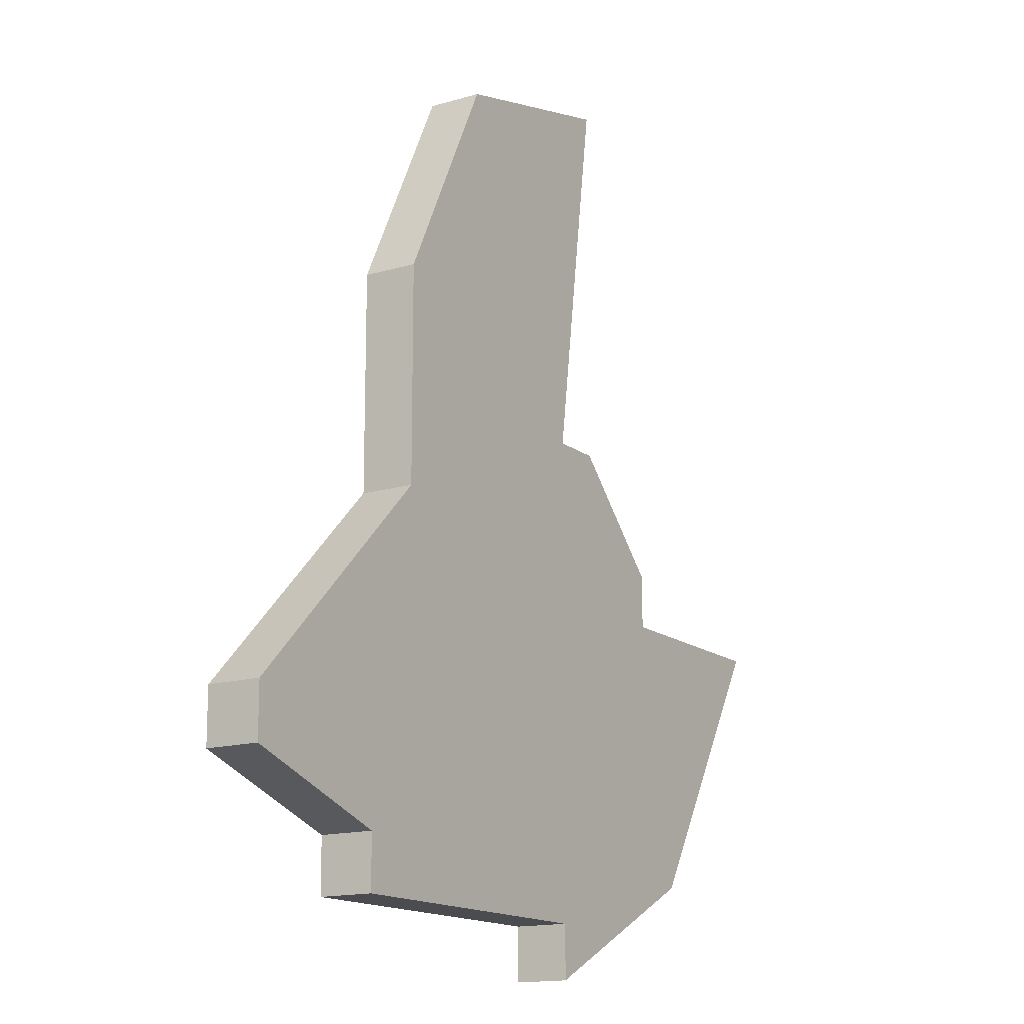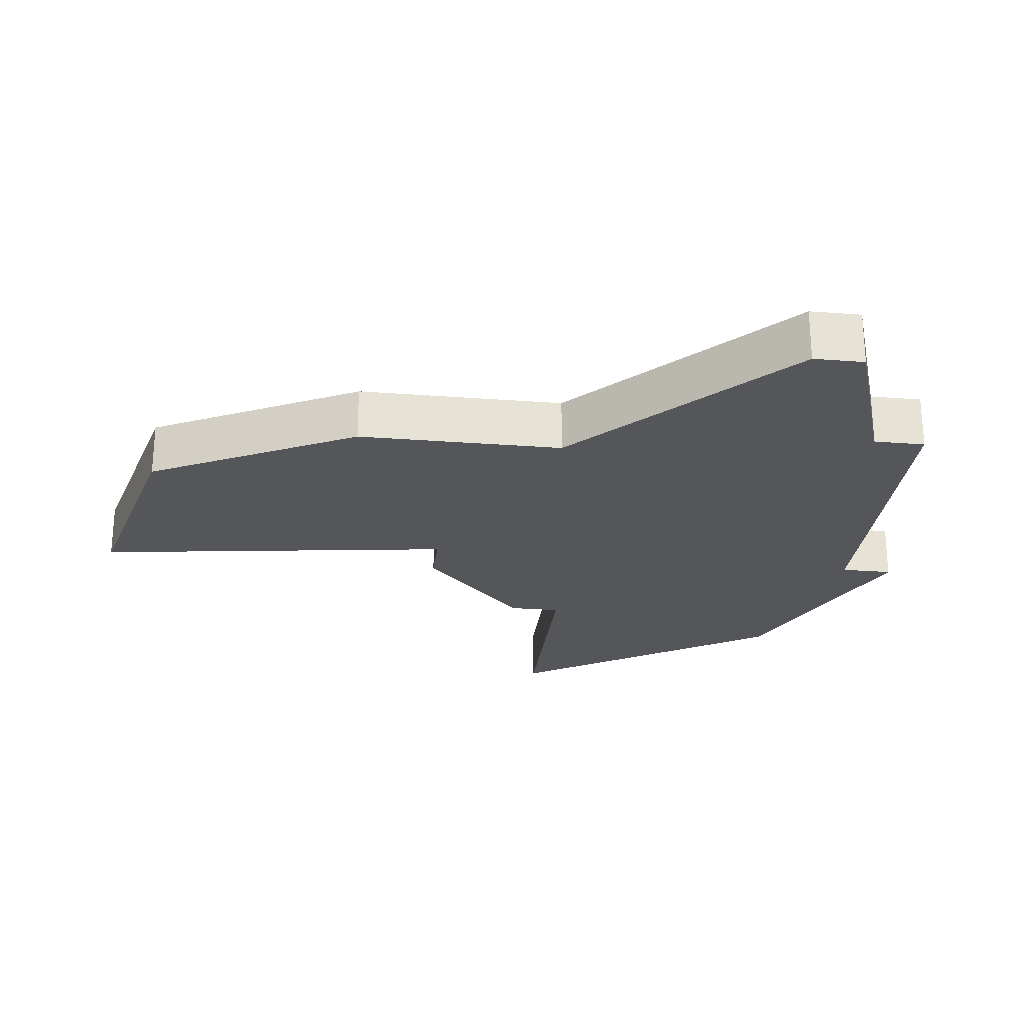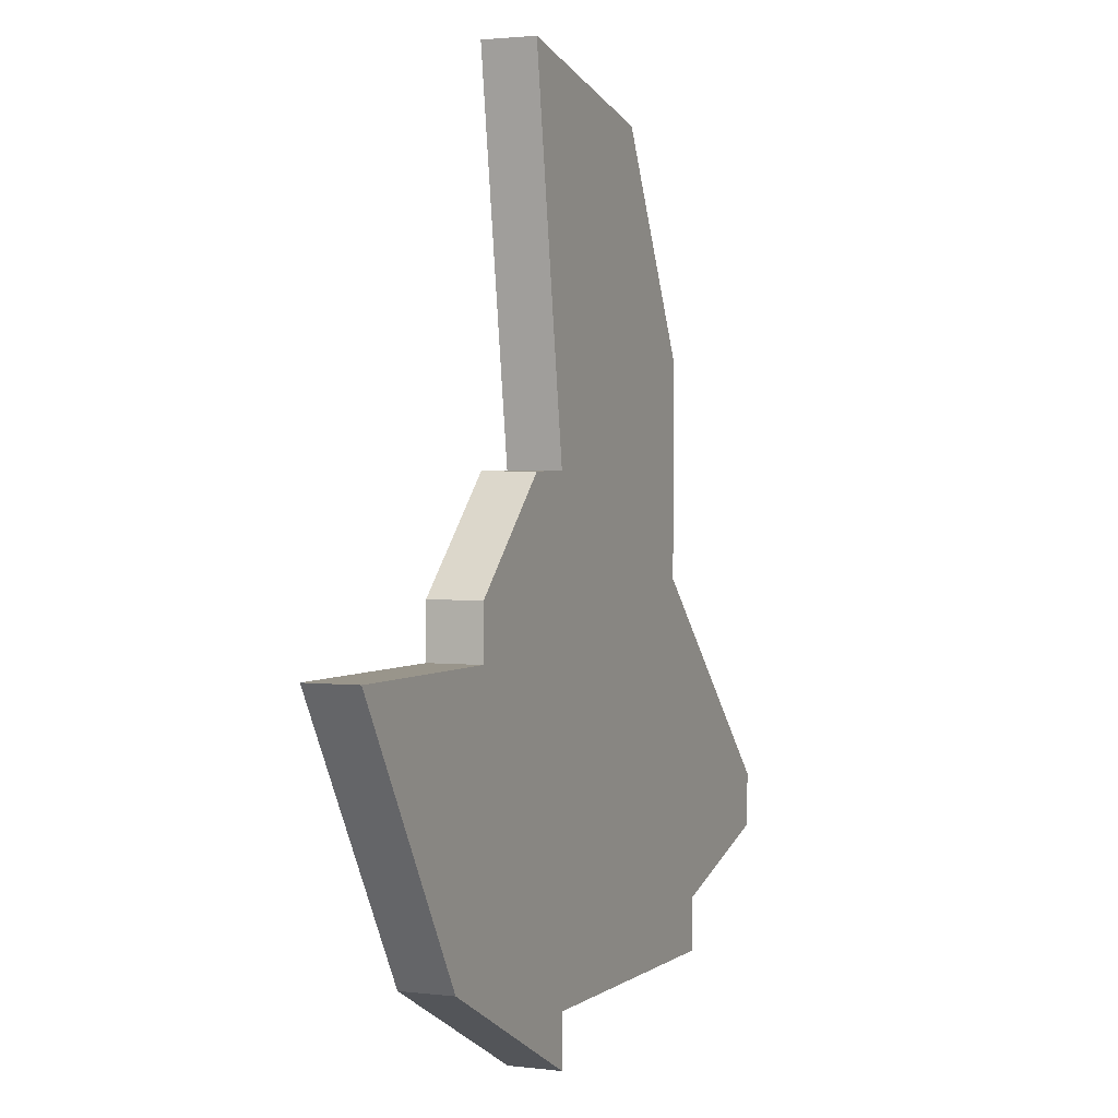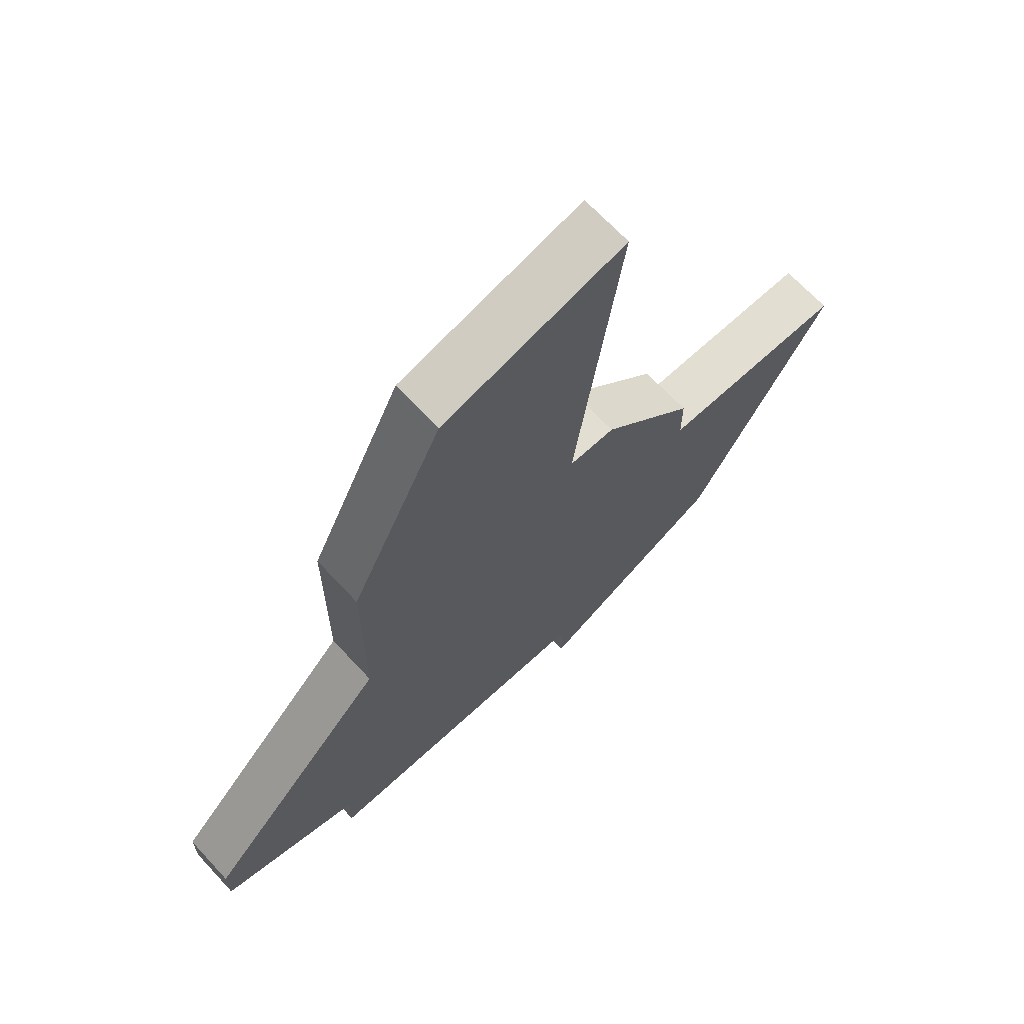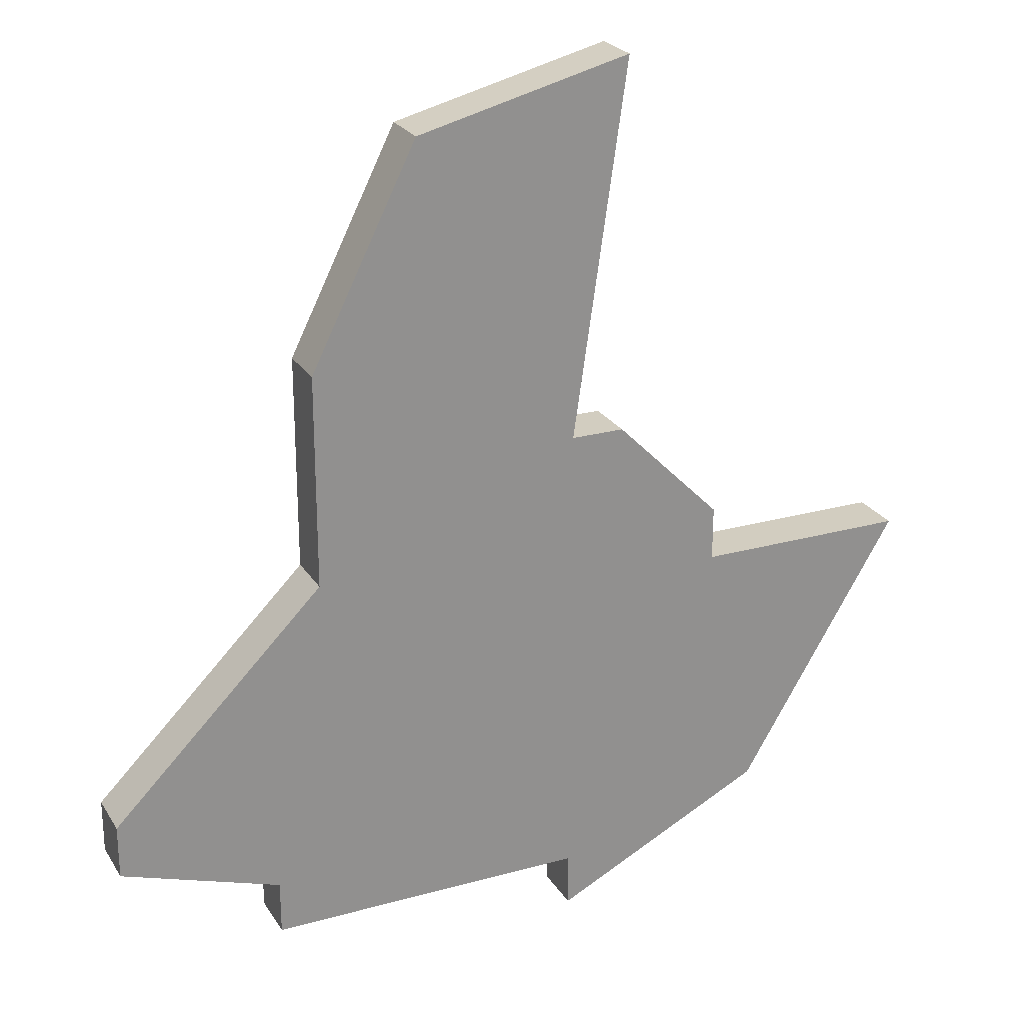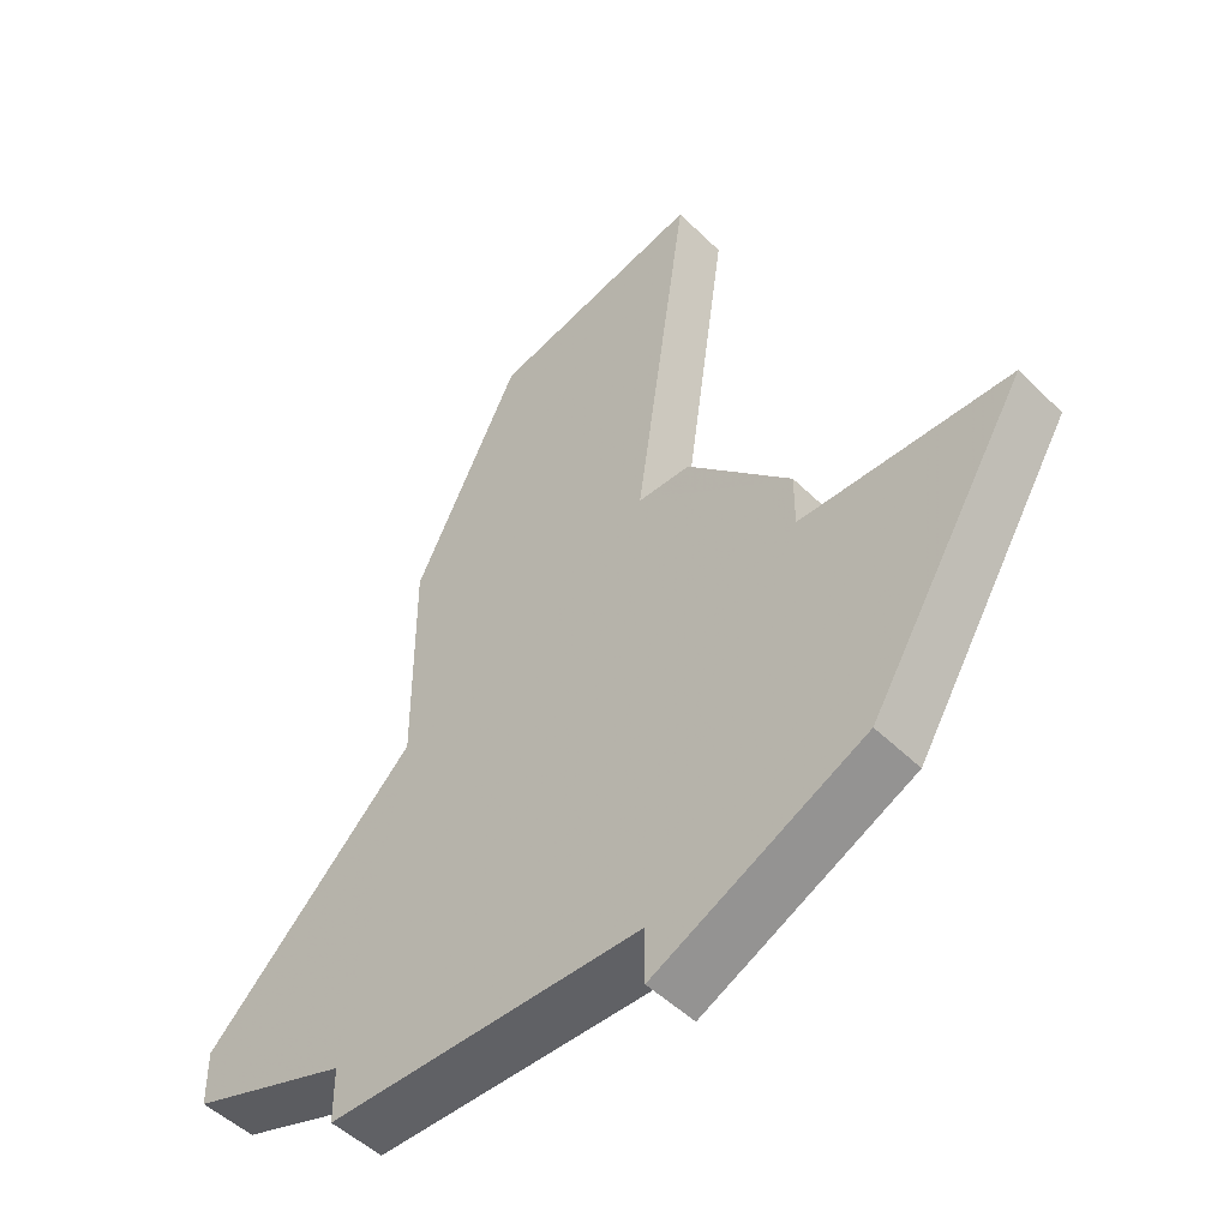
<metadata>
{"format":"obj","ext":"obj","renderer":"f3d","projection":"perspective","resolution":1024,"background":"white","views":[{"elev":-15.0,"azim":-57.7,"up":"+Y"},{"elev":-25.8,"azim":-96.9,"up":"+Z"},{"elev":2.2,"azim":114.0,"up":"+Y"},{"elev":67.4,"azim":-42.8,"up":"+Y"},{"elev":24.4,"azim":-24.6,"up":"+Y"},{"elev":-48.8,"azim":42.6,"up":"+Y"}]}
</metadata>
<code>
v 2923 -631 0
v 2923 -631 1
v 2930 -645 0
v 2930 -645 1
v 2921 -639 0
v 2921 -639 1
v 2921 -635 0
v 2921 -635 1
v 2929 -639 0
v 2929 -639 1
v 2929 -640 0
v 2929 -640 1
v 2920 -645 0
v 2920 -645 1
v 2920 -646 0
v 2920 -646 1
v 2927 -637 0
v 2927 -637 1
v 2927 -630 0
v 2927 -630 1
v 2926 -637 0
v 2926 -637 1
v 2926 -646 0
v 2926 -646 1
v 2926 -647 0
v 2926 -647 1
v 2917 -643 0
v 2917 -643 1
v 2917 -644 0
v 2917 -644 1
v 2933 -640 0
v 2933 -640 1
f 23 13 5
f 13 23 15
f 27 13 29
f 13 27 5
f 7 1 21
f 5 7 21
f 5 21 11
f 3 23 11
f 11 31 3
f 3 25 23
f 9 21 17
f 9 11 21
f 1 19 21
f 23 5 11
f 6 14 24
f 16 24 14
f 30 14 28
f 6 28 14
f 22 2 8
f 22 8 6
f 12 22 6
f 12 24 4
f 4 32 12
f 24 26 4
f 18 22 10
f 22 12 10
f 22 20 2
f 12 6 24
f 8 2 7
f 7 2 1
f 6 8 5
f 5 8 7
f 28 6 27
f 27 6 5
f 30 28 29
f 29 28 27
f 14 30 13
f 13 30 29
f 16 14 15
f 15 14 13
f 24 16 23
f 23 16 15
f 26 24 25
f 25 24 23
f 4 26 3
f 3 26 25
f 32 4 31
f 31 4 3
f 12 32 11
f 11 32 31
f 10 12 9
f 9 12 11
f 18 10 17
f 17 10 9
f 22 18 21
f 21 18 17
f 2 20 1
f 1 20 19
f 20 22 19
f 19 22 21

</code>
